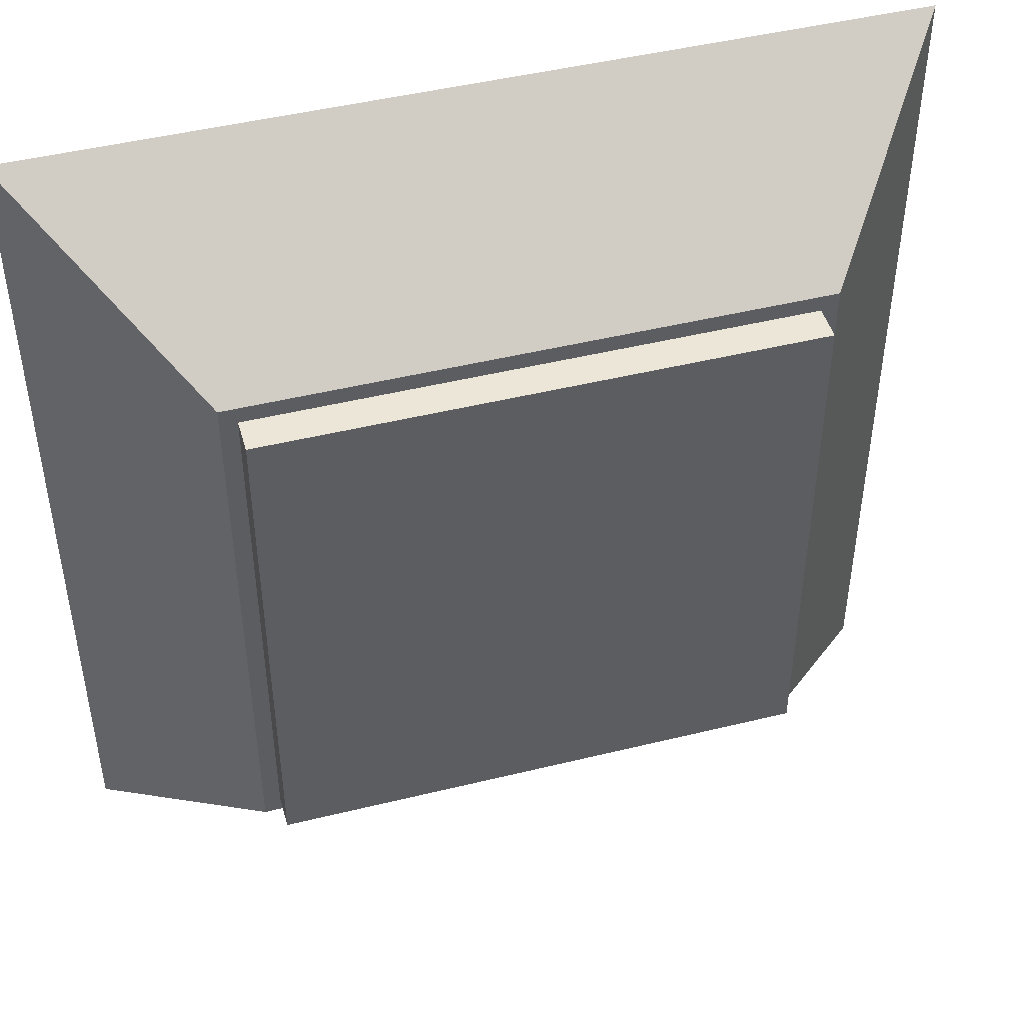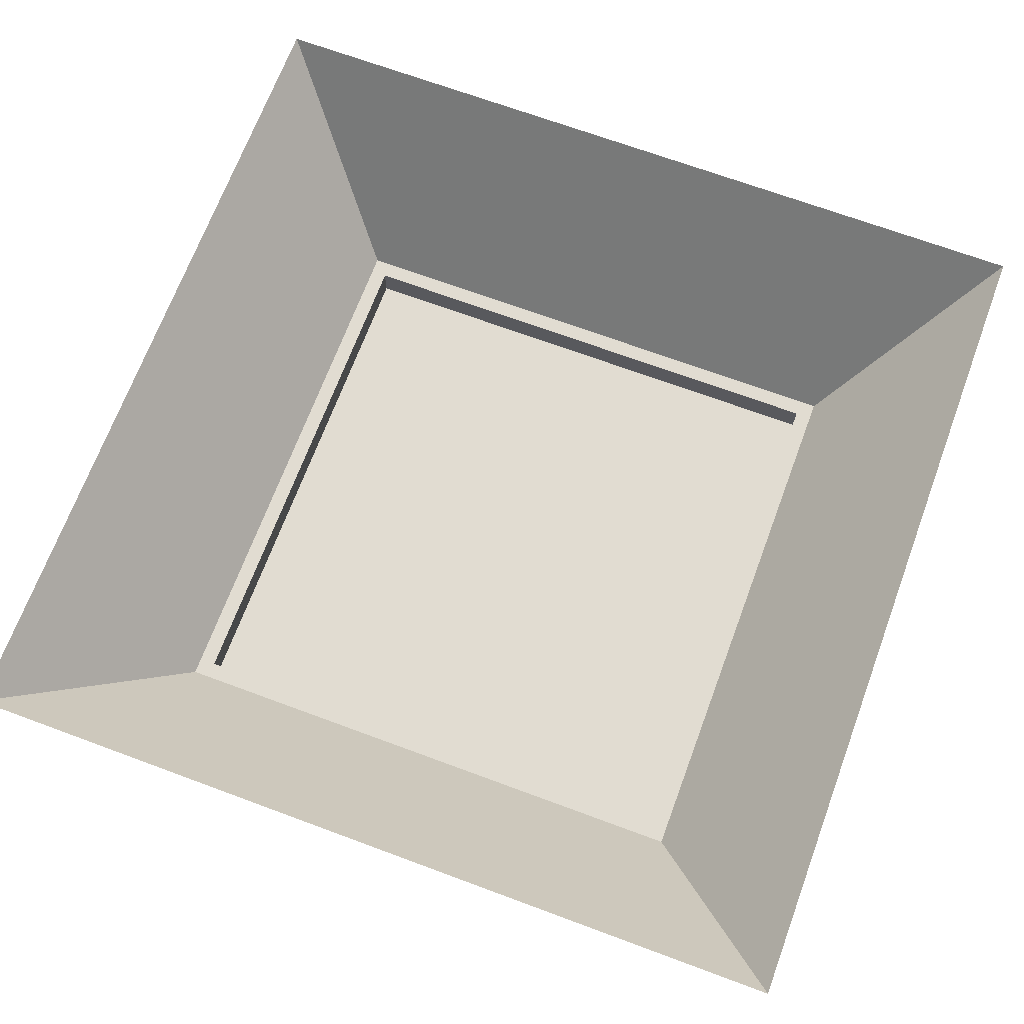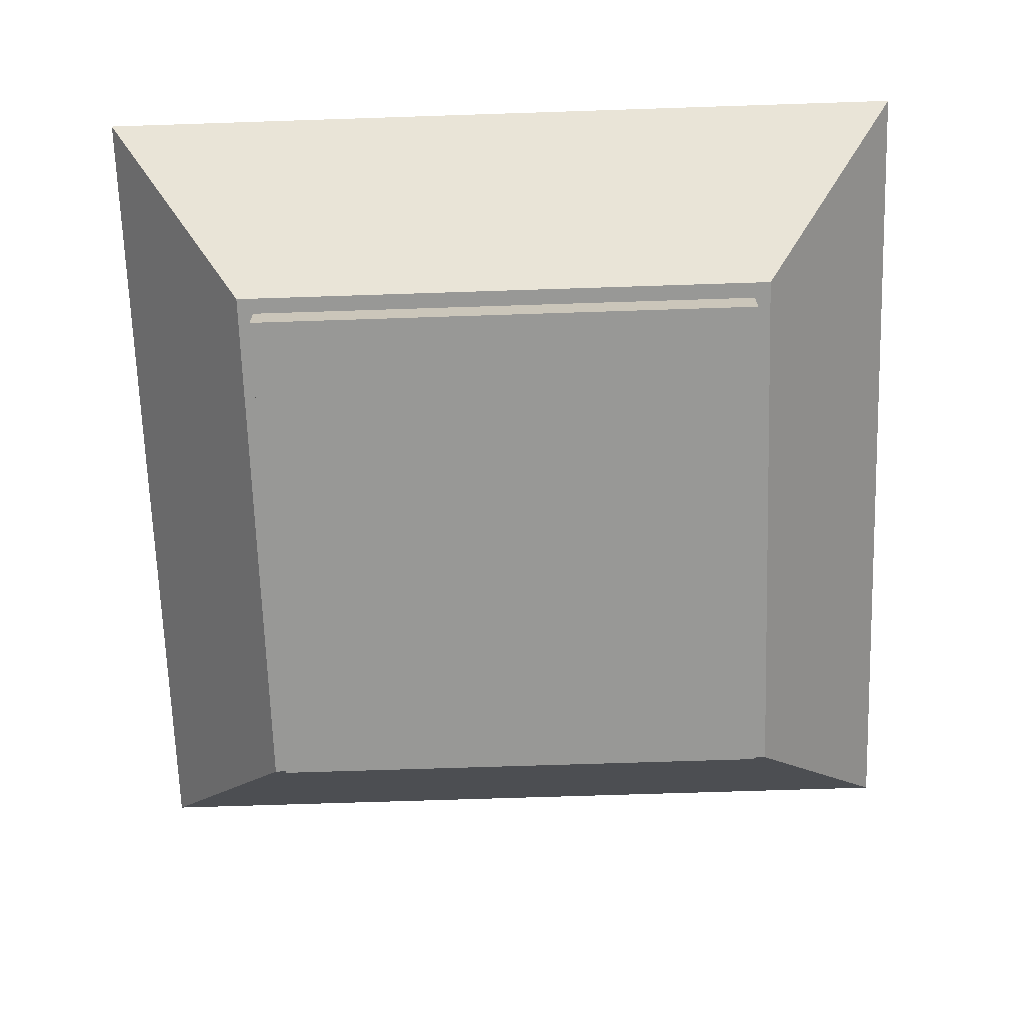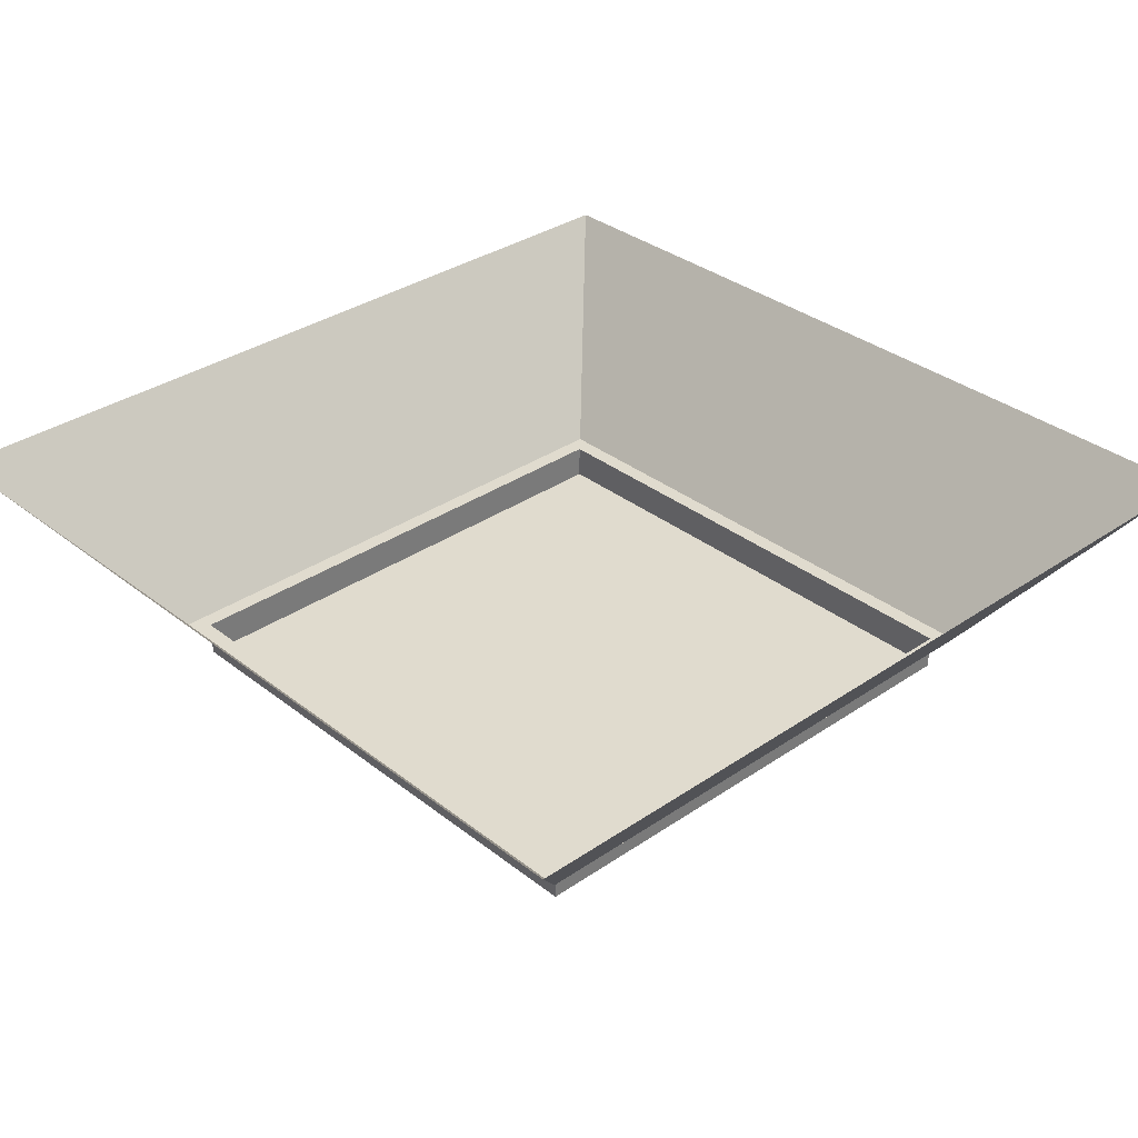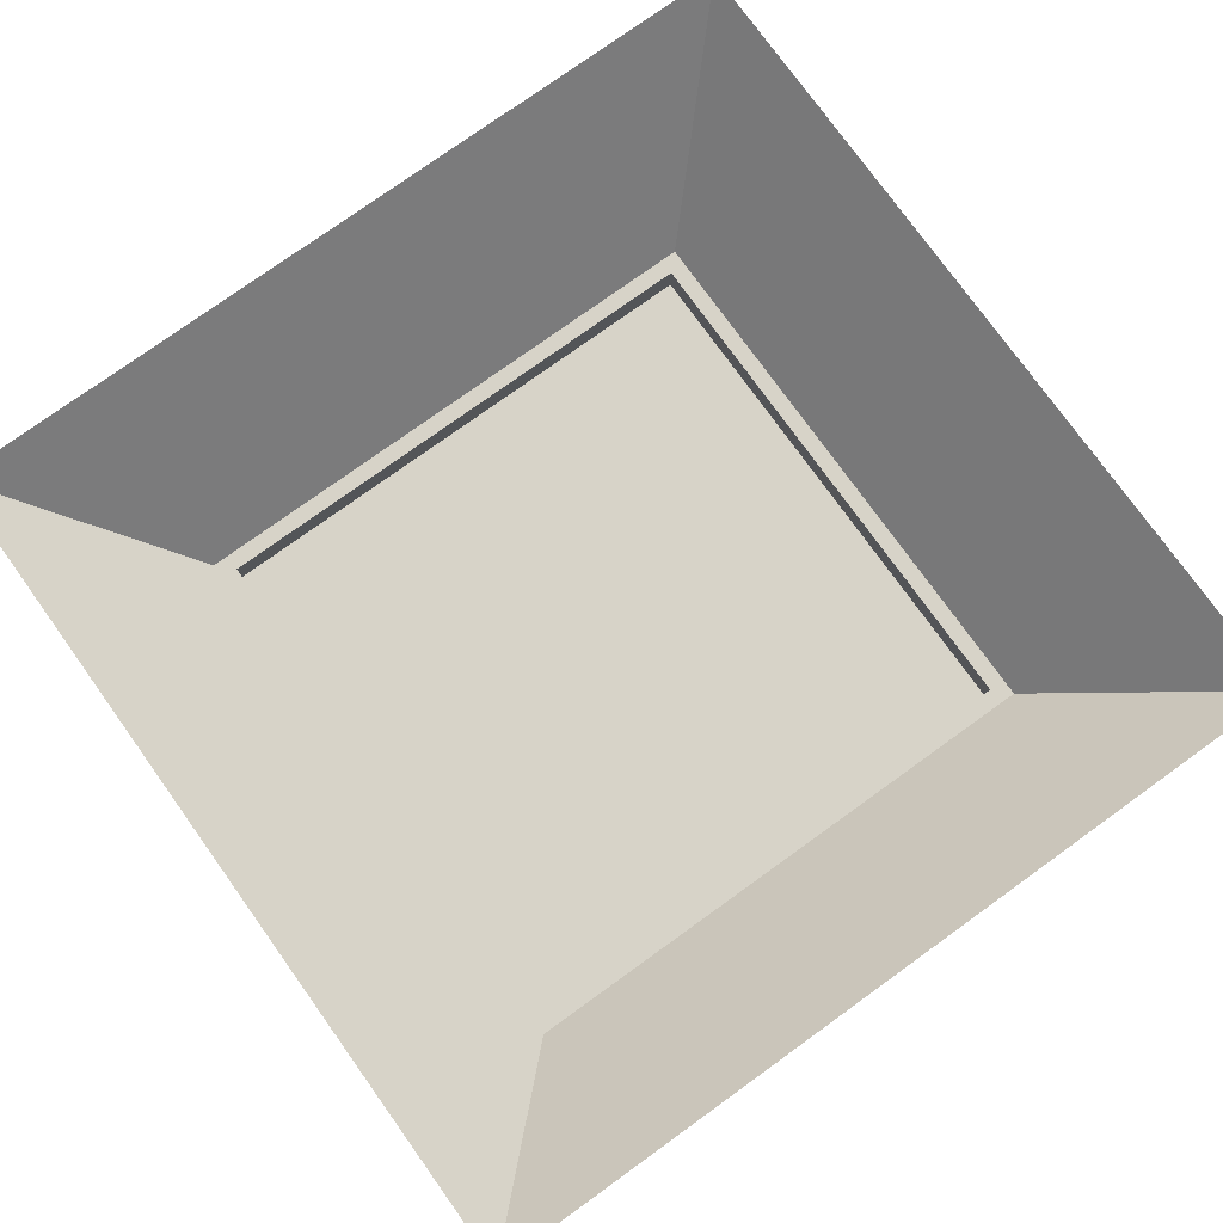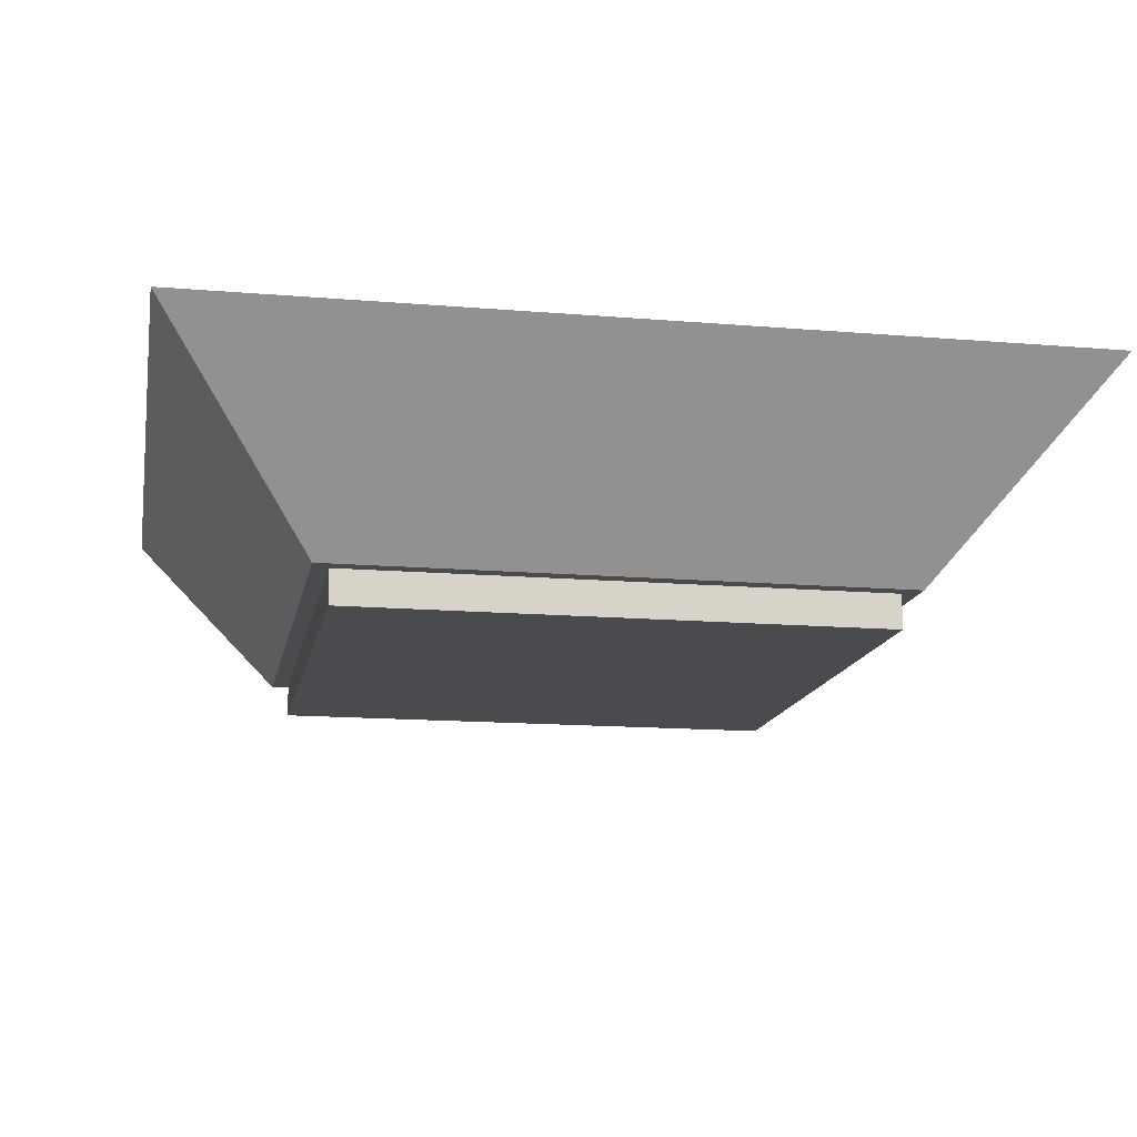
<metadata>
{"format":"obj","ext":"obj","renderer":"f3d","projection":"perspective","resolution":1024,"background":"white","views":[{"elev":46.4,"azim":-15.7,"up":"+Z"},{"elev":69.1,"azim":20.4,"up":"+Y"},{"elev":-68.5,"azim":91.9,"up":"+Y"},{"elev":33.4,"azim":46.9,"up":"+Y"},{"elev":77.2,"azim":144.3,"up":"+Y"},{"elev":-14.3,"azim":-10.5,"up":"+Y"}]}
</metadata>
<code>
g arenaCOL1
v -12.33 -1.5 12.33
v -12.33 -1.5 -12.33
v 12.33 -1.5 -12.33
v 12.33 -1.5 12.33
v 12.33 -1.5 12.33
v 12.33 0.08846 12.33
v -12.33 0.08846 12.33
v -12.33 -1.5 12.33
v -12.33 -1.5 12.33
v -12.33 0.08846 12.33
v -12.33 0.08846 -12.33
v -12.33 -1.5 -12.33
v 12.33 -1.5 -12.33
v 12.33 0.08846 -12.33
v 12.33 0.08846 12.33
v 12.33 -1.5 12.33
v -12.33 -1.5 -12.33
v -12.33 0.08846 -12.33
v 12.33 0.08846 -12.33
v 12.33 -1.5 -12.33
v 12.33 0.08846 12.33
v 13.1 0.08846 13.1
v -13.1 0.08846 13.1
v -12.33 0.08846 12.33
v -12.33 0.08846 12.33
v -13.1 0.08846 13.1
v -13.1 0.08846 -13.1
v -12.33 0.08846 -12.33
v 12.33 0.08846 -12.33
v 13.1 0.08846 -13.1
v 13.1 0.08846 13.1
v 12.33 0.08846 12.33
v -12.33 0.08846 -12.33
v -13.1 0.08846 -13.1
v 13.1 0.08846 -13.1
v 12.33 0.08846 -12.33
v 13.1 0.08846 13.1
v 20.08 8.965 20.08
v -20.08 8.965 20.08
v -13.1 0.08846 13.1
v -13.1 0.08846 13.1
v -20.08 8.965 20.08
v -20.08 8.965 -20.08
v -13.1 0.08846 -13.1
v 13.1 0.08846 -13.1
v 20.08 8.965 -20.08
v 20.08 8.965 20.08
v 13.1 0.08846 13.1
v -13.1 0.08846 -13.1
v -20.08 8.965 -20.08
v 20.08 8.965 -20.08
v 13.1 0.08846 -13.1
g arenaCOL1_0
f 3 2 1
f 4 3 1
f 7 6 5
f 8 7 5
f 11 10 9
f 12 11 9
f 15 14 13
f 16 15 13
f 19 18 17
f 20 19 17
f 23 22 21
f 24 23 21
f 27 26 25
f 28 27 25
f 31 30 29
f 32 31 29
f 35 34 33
f 36 35 33
f 39 38 37
f 40 39 37
f 43 42 41
f 44 43 41
f 47 46 45
f 48 47 45
f 51 50 49
f 52 51 49

</code>
